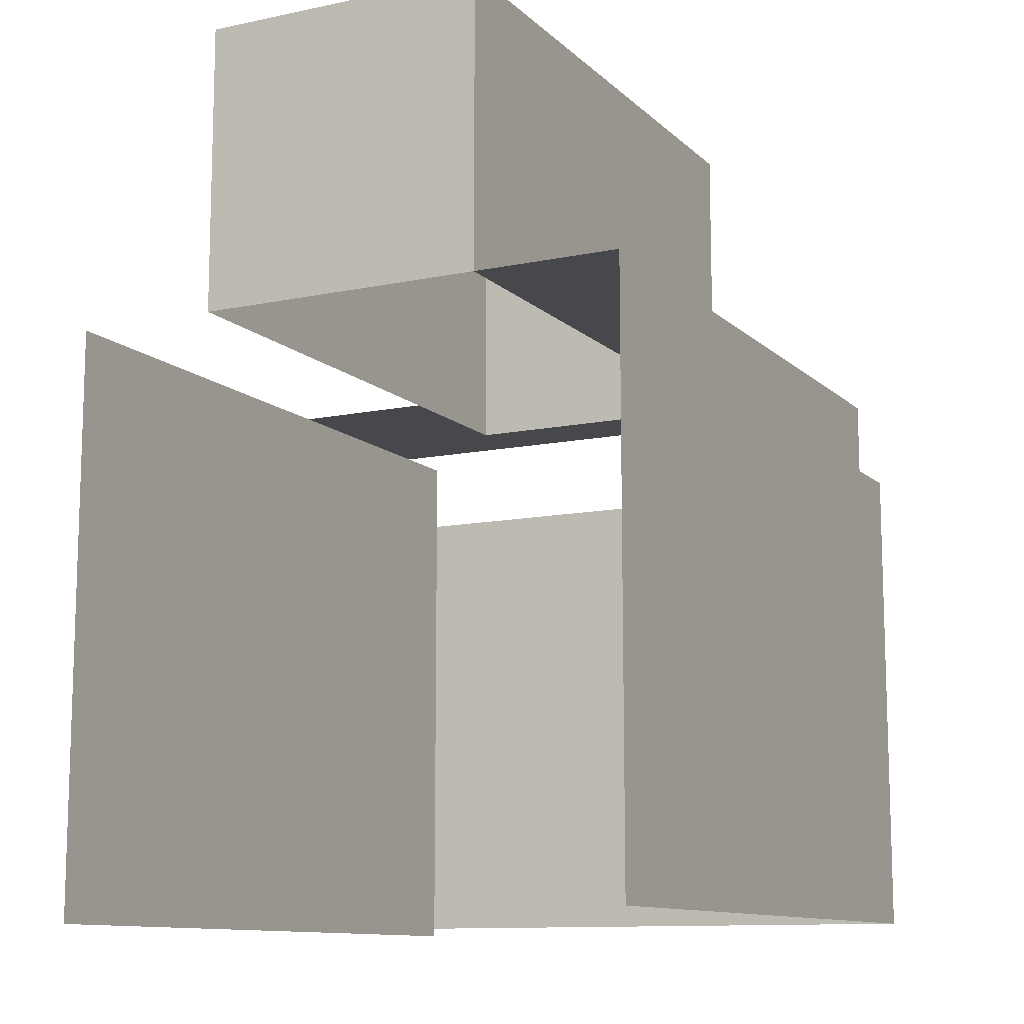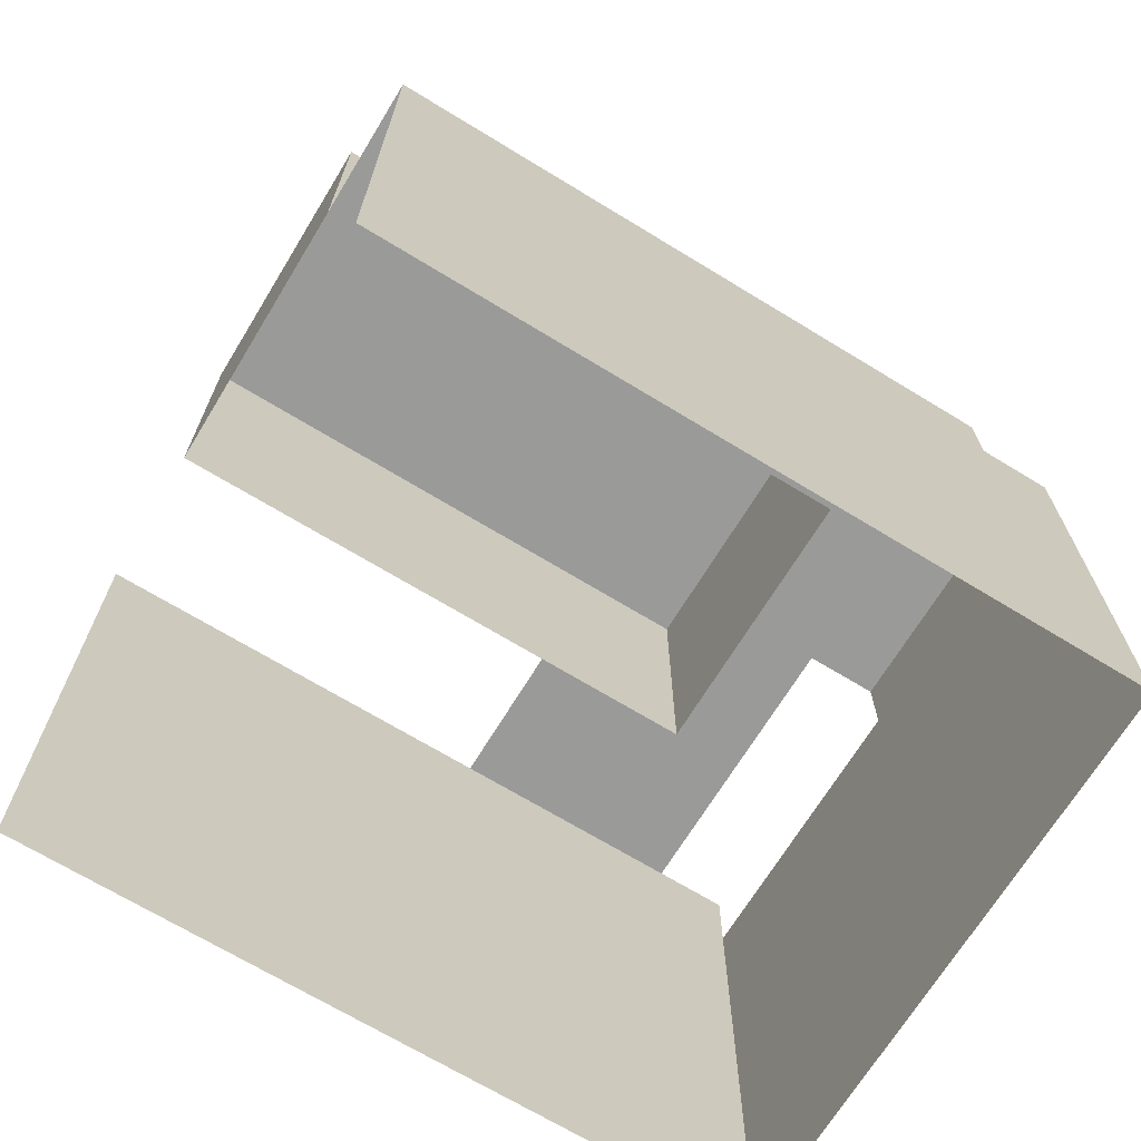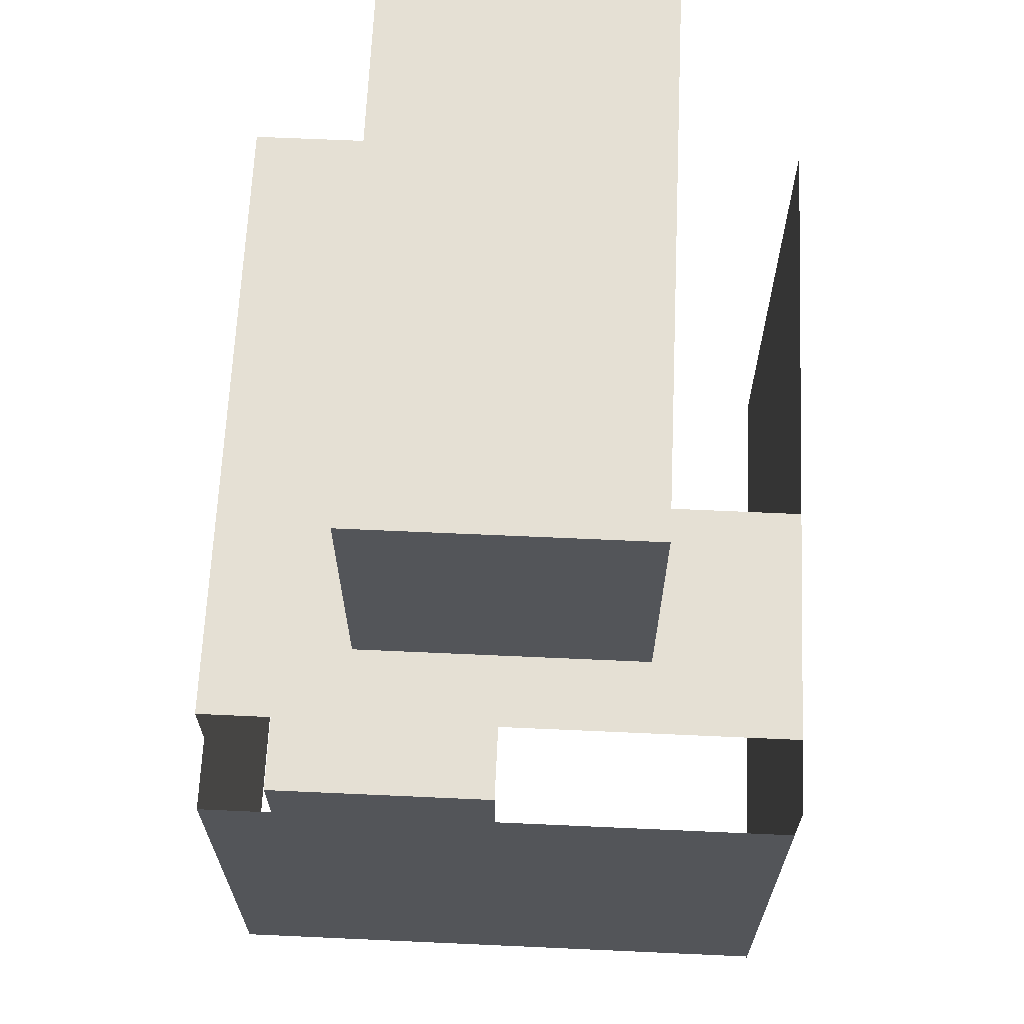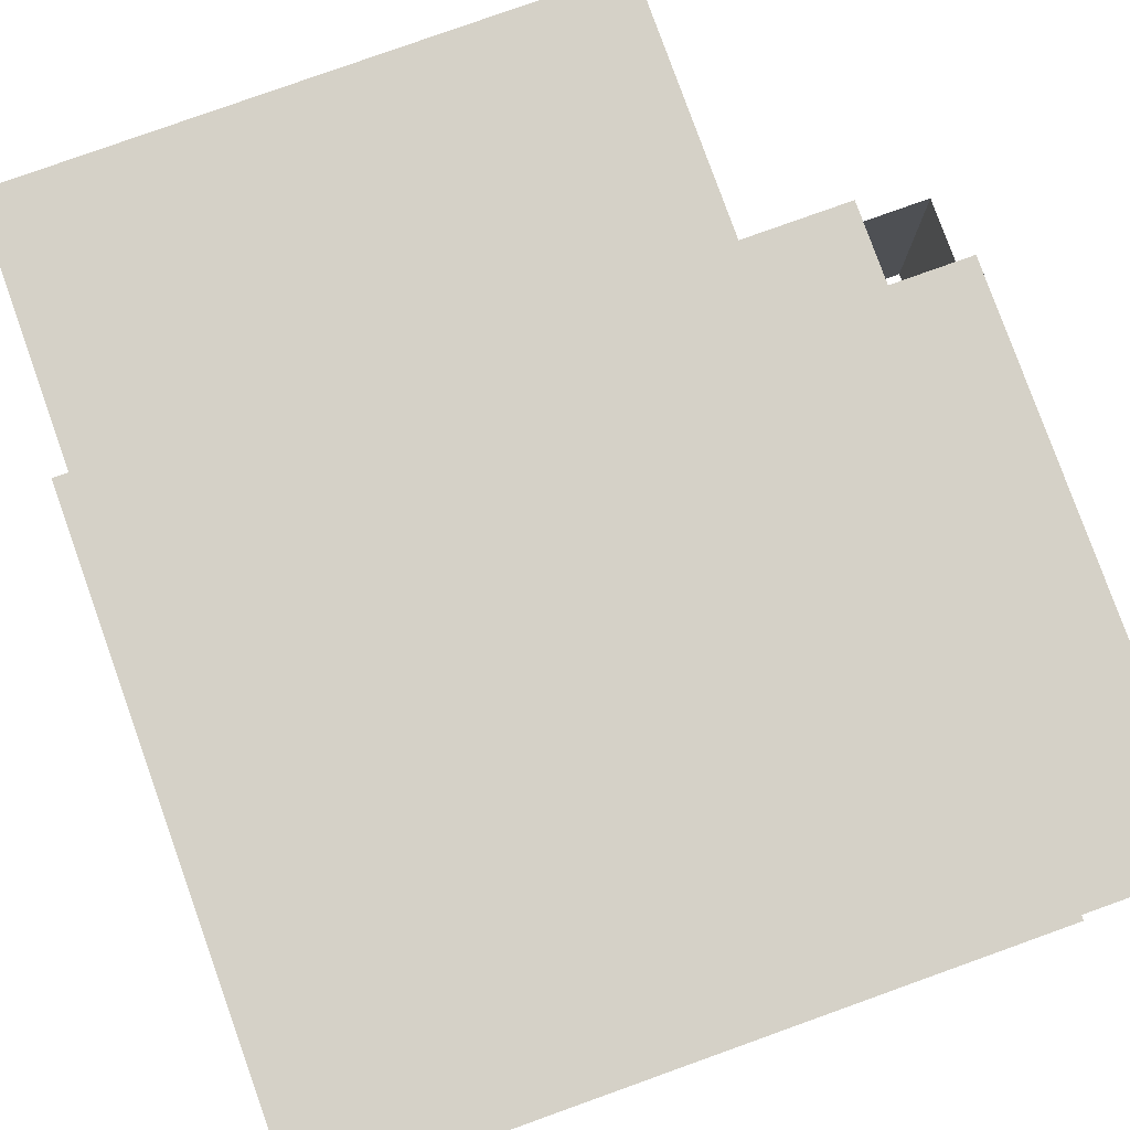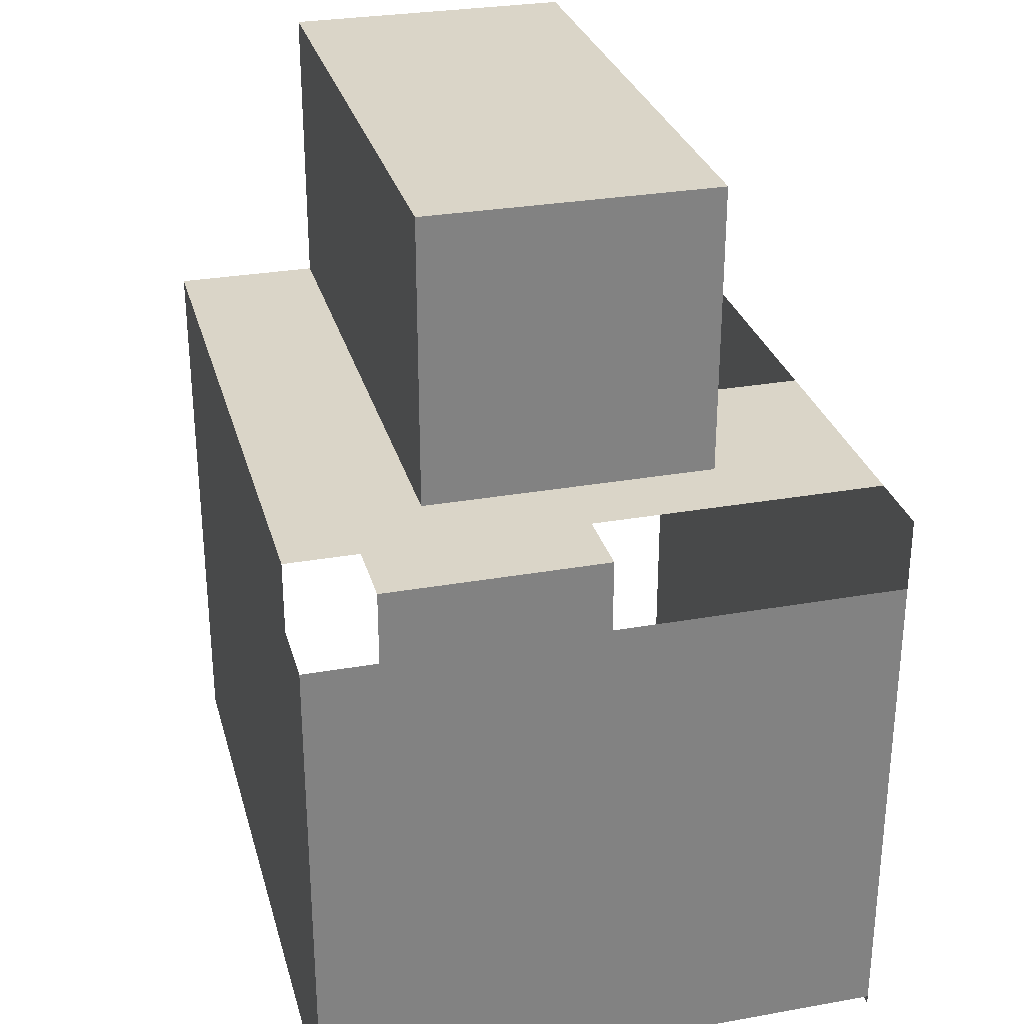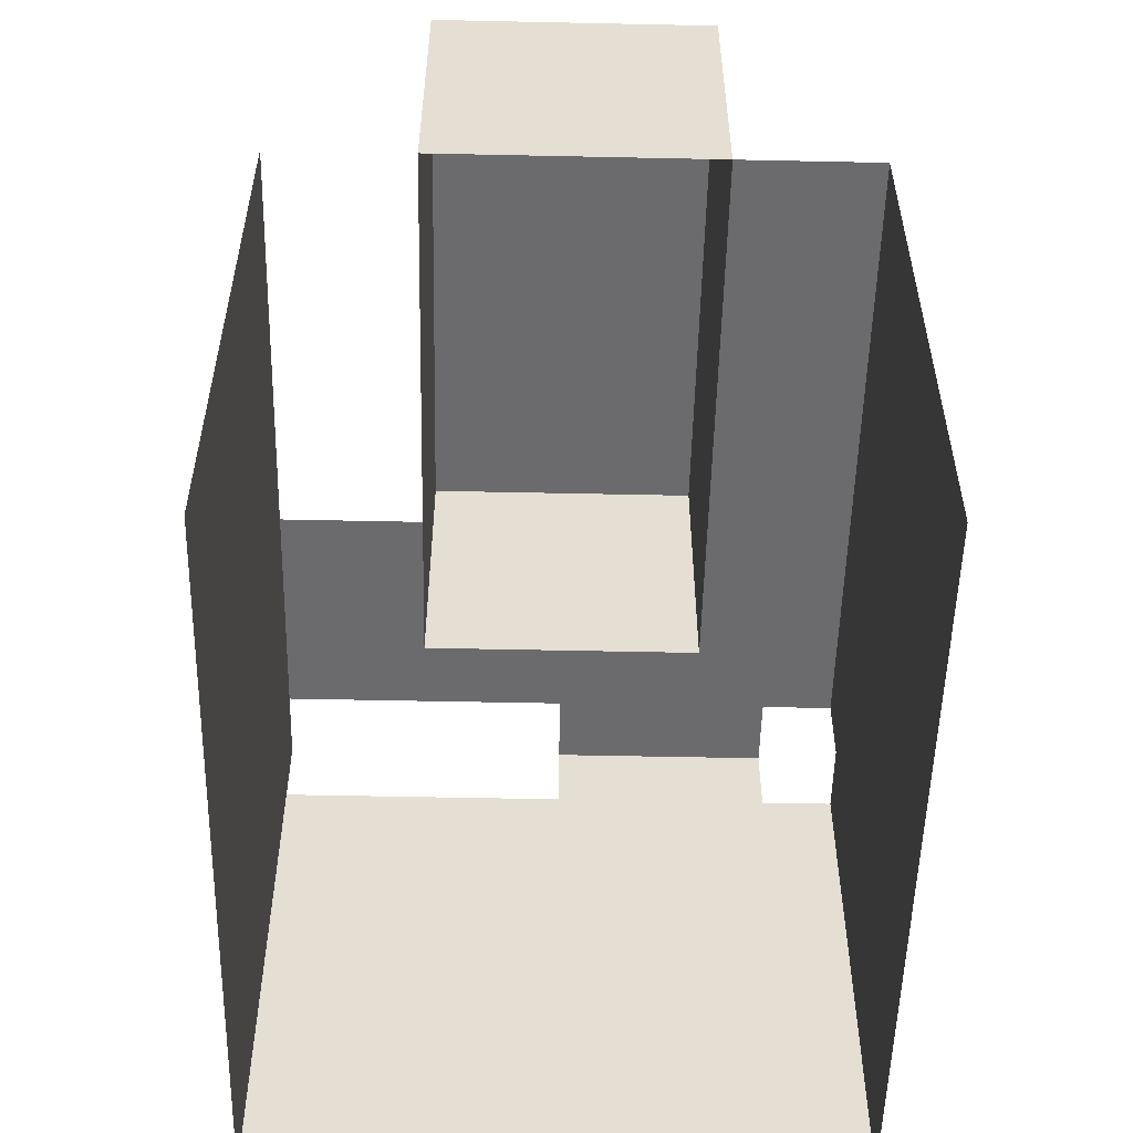
<metadata>
{"format":"obj","ext":"obj","renderer":"f3d","projection":"perspective","resolution":1024,"background":"white","views":[{"elev":-11.4,"azim":-63.1,"up":"+Y"},{"elev":-69.2,"azim":-31.4,"up":"+Y"},{"elev":65.8,"azim":92.6,"up":"+Y"},{"elev":79.7,"azim":-19.7,"up":"+Z"},{"elev":29.3,"azim":75.3,"up":"+Y"},{"elev":-53.5,"azim":-91.3,"up":"+Y"}]}
</metadata>
<code>
g pb_Mesh277376
v -8 20 0
v -16 20 0
v -16 22 0
v -8 22 0
v -16 22 -8
v -8 20 -8
v -8 22 -8
v -16 20 -8
v 0 22 -8
v 0 20 -7
v 0 22 -7
v 0 20 -8
v -16 20 -7
v -16 20 -8
v -16 22 -8
v -16 22 -7
v 0 22 -1
v 0 20 0
v 0 22 0
v 0 20 -1
v -16 20 0
v -16 20 -1
v -16 22 -1
v -16 22 0
v 0 20 0
v -1 20 0
v -1 22 0
v 0 22 0
v -1 22 -8
v 0 20 -8
v 0 22 -8
v -1 20 -8
v -1 24 -8
v 0 24 -8
v 0 24 -7
v -1 24 -7
v -1 24 -1
v 0 24 -1
v 0 24 0
v -1 24 0
v 0 22 -4
v 0 20 -4
v -16 20 -4
v -16 22 -4
v -16 24 -7
v -8 24 -7
v -8 24 -4
v -16 24 -4
v -8 24 -1
v -16 24 -1
v -1 24 -4
v -4.5 20 -8
v -12 0 -12
v -12 16 -12
v -16 0 -12
v -16 16 -12
v 4 16 -12
v 4 0 -12
v -8 16 0
v -16 16 0
v -16 20 0
v -8 20 0
v -16 20 -8
v -8 16 -8
v -8 20 -8
v -16 16 -8
v -8 22 0
v -16 22 0
v -16 24 0
v -8 24 0
v -16 24 -8
v -8 22 -8
v -8 24 -8
v -16 22 -8
v 0 20 -8
v 0 16 -8
v 0 20 -7
v -16 16 -7
v -16 16 -8
v -16 20 -8
v -16 20 -7
v 0 24 -8
v 0 22 -7
v 0 24 -7
v 0 22 -8
v -16 22 -7
v -16 22 -8
v -16 24 -8
v -16 24 -7
v -16 24 -8
v -8 24 -8
v -8 24 -7
v -16 24 -7
v 0 20 -1
v 0 16 0
v 0 20 0
v -16 16 0
v -16 16 -1
v -16 20 -1
v -16 20 0
v 0 24 -1
v 0 22 0
v 0 24 0
v 0 22 -1
v -16 22 0
v -16 22 -1
v -16 24 -1
v -16 24 0
v -16 24 -1
v -8 24 -1
v -8 24 0
v -16 24 0
v 0 20 0
v 0 16 0
v -1 20 0
v -1 20 -8
v 0 16 -8
v 0 20 -8
v -1 16 -8
v 0 22 0
v -1 22 0
v -1 24 0
v 0 24 0
v -1 24 -8
v 0 22 -8
v 0 24 -8
v -1 22 -8
v -1 24 -8
v -1 24 -7
v -1 24 -1
v -1 24 0
v 0 20 -4
v 0 16 -4
v -16 16 -4
v -16 20 -4
v 0 24 -4
v 0 22 -4
v -16 22 -4
v -16 24 -4
v 0 24 -7
v 0 24 -4
v -1 24 -4
v 0 24 -1
v -4.5 20 -8
v -4.5 16 -8
v -4.5 16 -12
v -1 16 -8
v -4.5 16 -8
v -1 16 -12
v 0 16 4
v -8 16 0
v 0 16 0
v -8 16 4
v -16 16 0
v -16 16 4
v -1 16 -12
v 0 16 -8
v 0 16 -12
v -8 14 4
v -16 16 4
v -8 16 4
v -16 14 4
v 0 14 4
v 0 16 4
v 4 14 -4
v 4 16 0
v 4 16 -4
v 4 14 0
v -8 0.25 4
v -16 0.25 4
v 0 0.25 4
v 4 14 4
v 4 0.25 4
v 2 14 4
v 4 0.25 -4
v 4 0.25 0
v 4 0.25 -8
v 4 14 -8
v 4 0.25 -12
v 4 14 -12
v 0 16 -4
v 2 16 -4
v 2 16 0
v 4 16 -4
v 4 16 0
v 2 16 -8
v 2 16 -12
v 4 14 2
v 4 16 2
v 4 0.25 4
v 4 14 4
v 2 16 2
v 2 16 4
v 4 16 2
v 2 16 4
g pb_Mesh277376_0
f 3 2 1
f 3 1 4
f 7 6 5
f 6 8 5
f 11 10 9
f 10 12 9
f 15 14 13
f 15 13 16
f 19 18 17
f 18 20 17
f 23 22 21
f 23 21 24
f 27 26 25
f 27 25 28
f 4 1 26
f 4 26 27
f 31 30 29
f 30 32 29
f 35 34 33
f 35 33 36
f 39 38 37
f 39 37 40
f 17 20 41
f 20 42 41
f 41 42 11
f 42 10 11
f 44 43 22
f 44 22 23
f 16 13 43
f 16 43 44
f 47 46 45
f 47 45 48
f 49 47 48
f 49 48 50
f 51 36 46
f 51 46 47
f 37 51 47
f 37 47 49
f 29 52 7
f 29 32 52
f 52 6 7
g pb_Mesh277376_1
f 55 54 53
f 55 56 54
f 53 54 57
f 57 58 53
f 61 60 59
f 61 59 62
f 65 64 63
f 64 66 63
f 69 68 67
f 69 67 70
f 73 72 71
f 72 74 71
f 77 76 75
f 80 79 78
f 80 78 81
f 84 83 82
f 83 85 82
f 88 87 86
f 88 86 89
f 92 91 90
f 92 90 93
f 96 95 94
f 99 98 97
f 99 97 100
f 103 102 101
f 102 104 101
f 107 106 105
f 107 105 108
f 111 110 109
f 111 109 112
f 115 114 113
f 62 59 114
f 62 114 115
f 118 117 116
f 117 119 116
f 122 121 120
f 122 120 123
f 70 67 121
f 70 121 122
f 126 125 124
f 125 127 124
f 124 127 73
f 127 72 73
f 129 128 91
f 129 91 92
f 131 130 110
f 131 110 111
f 94 95 132
f 95 133 132
f 132 133 77
f 133 76 77
f 135 134 98
f 135 98 99
f 81 78 134
f 81 134 135
f 101 104 136
f 104 137 136
f 136 137 84
f 137 83 84
f 139 138 106
f 139 106 107
f 89 86 138
f 89 138 139
f 141 140 129
f 141 129 142
f 143 141 142
f 143 142 130
f 116 119 144
f 119 145 144
f 144 145 65
f 145 64 65
f 148 147 146
f 147 149 146
f 152 151 150
f 151 153 150
f 151 154 153
f 154 155 153
f 147 157 156
f 157 158 156
f 161 160 159
f 160 162 159
f 164 161 163
f 161 159 163
f 167 166 165
f 166 168 165
f 159 162 169
f 162 170 169
f 163 159 171
f 159 169 171
f 174 173 172
f 173 174 171
f 174 163 171
f 165 168 175
f 168 176 175
f 178 165 177
f 165 175 177
f 180 178 179
f 178 177 179
f 183 182 181
f 183 181 152
f 185 184 182
f 185 182 183
f 182 186 157
f 182 157 181
f 186 187 158
f 186 158 157
f 189 188 166
f 188 168 166
f 176 168 188
f 176 188 190
f 191 190 188
f 192 183 152
f 150 192 152
f 150 193 192
f 194 185 183
f 194 183 192
f 164 163 174
f 164 174 195

</code>
